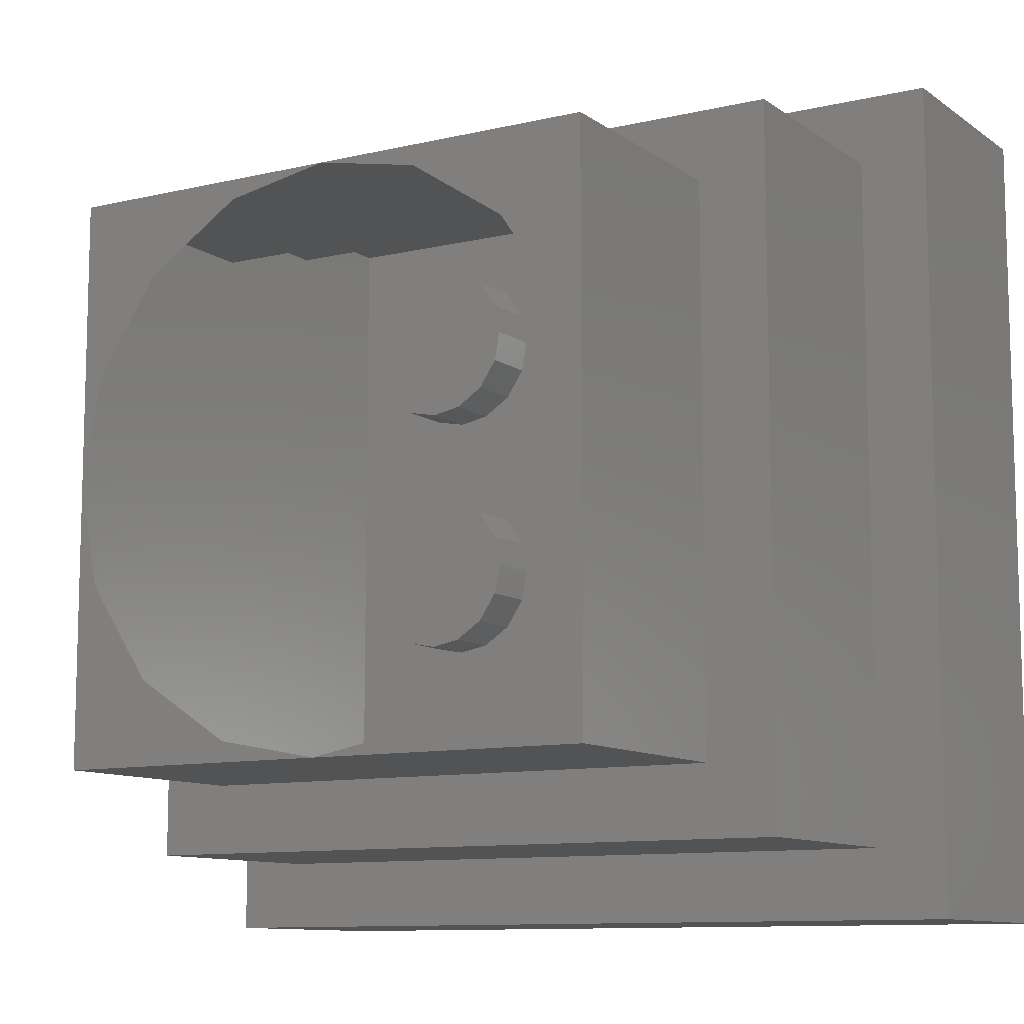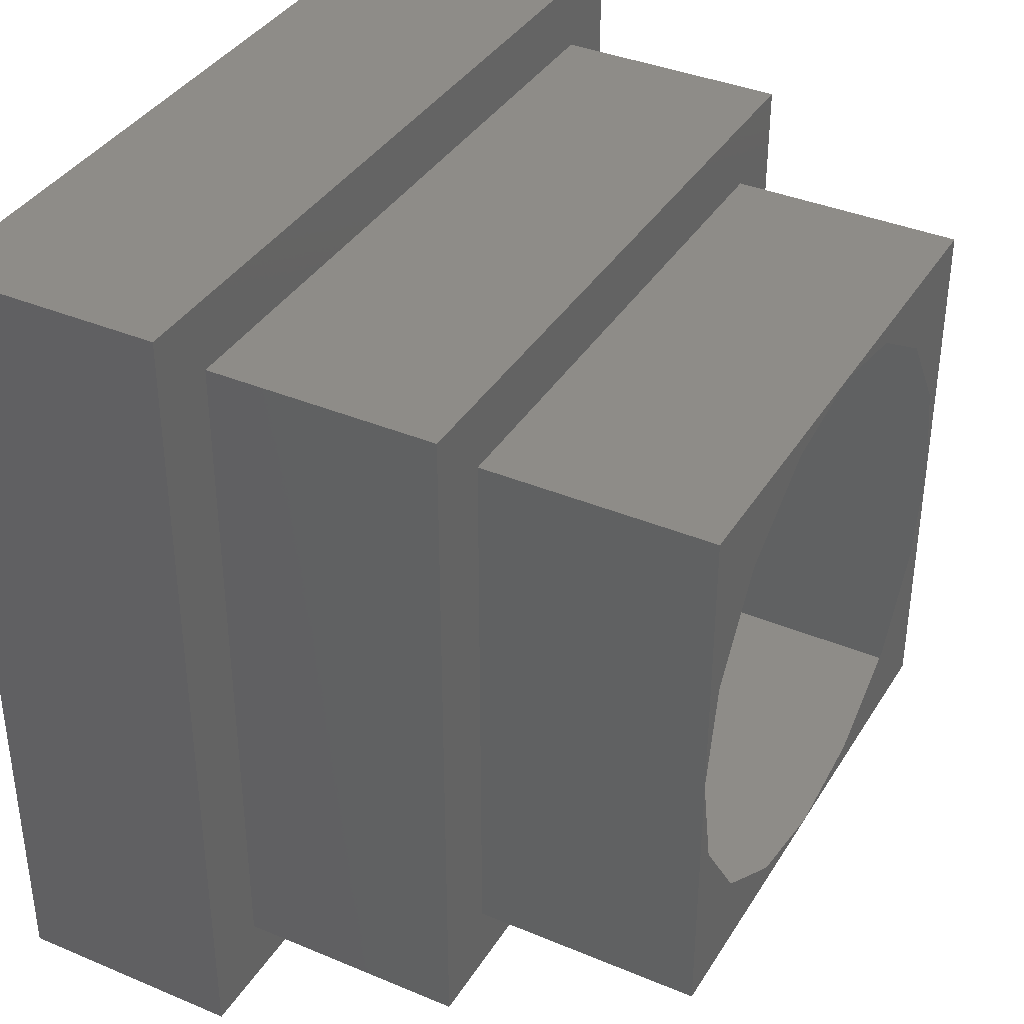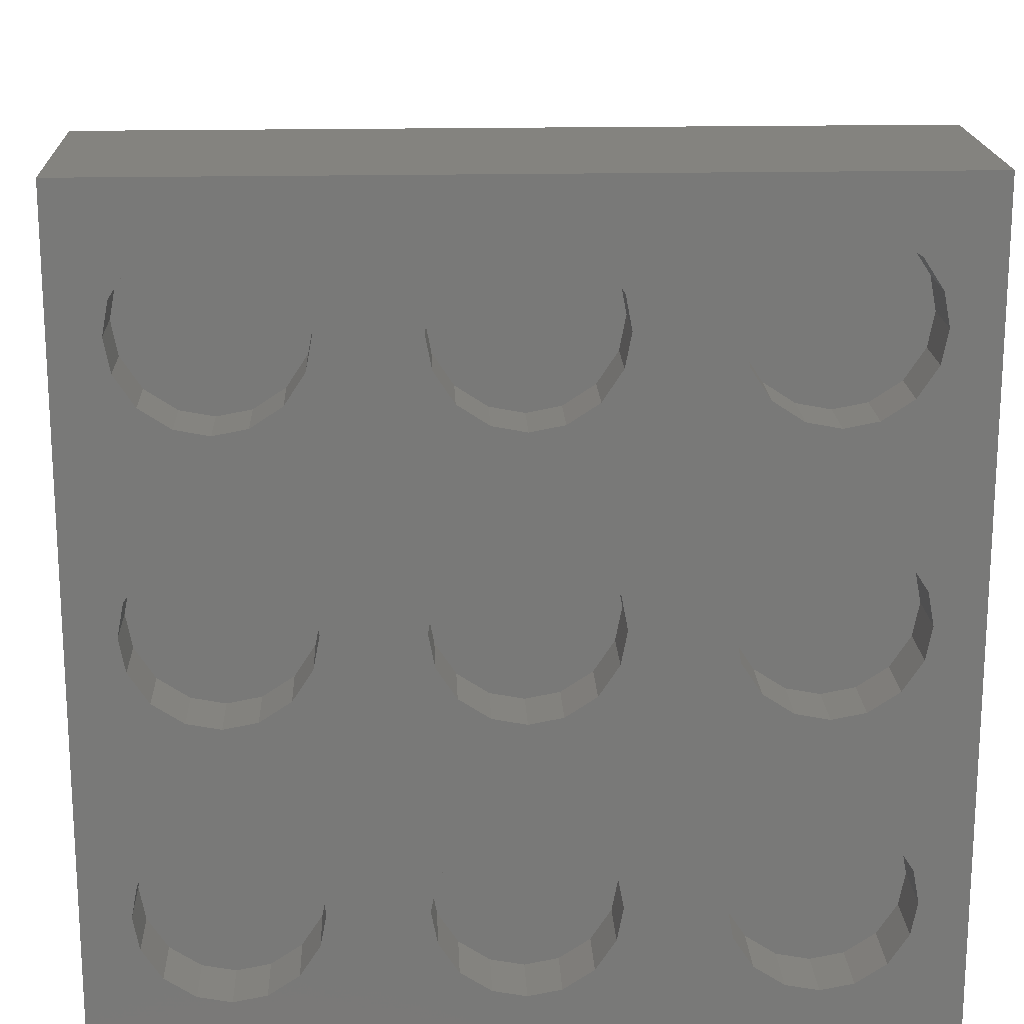
<metadata>
{"format":"stl","ext":"stl","renderer":"f3d","projection":"perspective","resolution":1024,"background":"white","views":[{"elev":-10.3,"azim":-149.1,"up":"+Z"},{"elev":37.4,"azim":118.3,"up":"+Z"},{"elev":18.2,"azim":-2.4,"up":"+Z"}]}
</metadata>
<code>
# stl→obj: 340 verts, 662 faces
v 49.54 -96.69 6.956
v 49.54 -90.03 -9.044
v 49.54 -96.69 -1.044
v 54.5 -94.89 5.374
v 52.59 -94.89 5.374
v 51.7 -94.89 1.118
v 55.38 -94.89 4.795
v 57.54 -96.69 6.956
v 54.5 -96.69 5.374
v 55.38 -96.69 4.795
v 53.54 -96.69 5.556
v 53.54 -76.69 -5.044
v 55.89 -76.69 -2.7
v 58.6 -76.69 -4.482
v 52.59 -94.89 8.539
v 51.7 -94.89 9.118
v 51.7 -96.69 9.118
v 52.59 -96.69 8.539
v 71.38 -94.89 9.118
v 69.54 -94.89 8.356
v 70.5 -94.89 8.539
v 51.7 -94.89 -6.882
v 52.59 -94.89 -7.461
v 55.38 -94.89 -3.205
v 52.59 -94.89 -2.626
v 56.14 -94.89 2.956
v 55.96 -94.89 3.913
v 55.96 -94.89 1.999
v 49.54 -96.69 14.96
v 49.54 -90.03 14.96
v 54.5 -94.89 -2.626
v 53.54 -94.89 -2.444
v 63.96 -94.89 3.913
v 63.38 -94.89 4.795
v 60.59 -94.89 5.374
v 68.59 -94.89 0.5389
v 67.13 -94.89 1.999
v 67.7 -94.89 1.118
v 63.96 -94.89 9.999
v 59.7 -94.89 12.79
v 59.13 -94.89 11.91
v 59.13 -94.89 9.999
v 71.96 -94.89 1.999
v 70.5 -94.89 0.5389
v 71.38 -94.89 1.118
v 71.96 -94.89 3.913
v 68.59 -94.89 5.374
v 53.54 -96.69 -2.444
v 52.59 -96.69 -2.626
v 55.38 -94.89 -6.882
v 54.5 -94.89 -7.461
v 54.5 -96.69 -7.461
v 55.38 -96.69 -6.882
v 53.54 -94.89 -7.644
v 53.54 -96.69 -7.644
v 51.7 -94.89 -3.205
v 51.13 -94.89 -6.001
v 56.14 -94.89 -5.044
v 55.96 -94.89 -6.001
v 62.5 -94.89 -2.626
v 63.38 -94.89 -3.205
v 63.38 -96.69 -3.205
v 62.5 -96.69 -2.626
v 68.59 -94.89 -7.461
v 67.7 -94.89 -6.882
v 67.7 -96.69 -6.882
v 68.59 -96.69 -7.461
v 59.13 -96.69 1.999
v 58.94 -96.69 2.956
v 57.54 -96.69 -1.044
v 61.54 -96.69 0.3564
v 60.59 -96.69 0.5389
v 49.54 -96.69 -9.044
v 52.59 -96.69 -7.461
v 51.7 -96.69 -6.882
v 51.13 -96.69 -6.001
v 66.94 -96.69 10.96
v 67.13 -96.69 11.91
v 65.54 -96.69 14.96
v 67.13 -96.69 9.999
v 65.54 -96.69 6.956
v 69.54 -96.69 8.356
v 68.59 -96.69 8.539
v 73.54 -96.69 14.96
v 70.5 -96.69 13.37
v 71.38 -96.69 12.79
v 57.54 -96.69 -9.044
v 59.7 -96.69 -6.882
v 59.13 -96.69 -6.001
v 65.54 -96.69 -1.044
v 67.7 -96.69 -3.205
v 68.59 -96.69 -2.626
v 73.54 -96.69 -9.044
v 70.5 -96.69 -7.461
v 69.54 -96.69 -7.644
v 71.96 -96.69 -6.001
v 71.38 -96.69 -6.882
v 57.54 -96.69 14.96
v 53.54 -94.89 0.3564
v 54.5 -94.89 0.5389
v 55.38 -94.89 1.118
v 73.54 -90.03 14.96
v 73.54 -96.69 6.956
v 73.54 -96.69 -1.044
v 69.54 -83.36 -5.044
v 53.54 -83.36 -5.044
v 61.54 -76.69 -5.044
v 73.54 -90.03 -9.044
v 65.54 -96.69 -9.044
v 50.94 -96.69 2.956
v 51.13 -96.69 3.913
v 51.7 -96.69 4.795
v 52.59 -96.69 5.374
v 51.13 -96.69 1.999
v 52.59 -96.69 0.5389
v 51.7 -96.69 1.118
v 53.54 -96.69 0.3564
v 56.14 -96.69 2.956
v 55.96 -96.69 3.913
v 54.5 -96.69 0.5389
v 55.96 -96.69 1.999
v 55.38 -96.69 1.118
v 51.54 -90.03 12.96
v 51.54 -90.03 -7.044
v 71.54 -90.03 12.96
v 71.54 -90.03 -7.044
v 51.54 -83.36 12.96
v 71.54 -83.36 12.96
v 71.54 -83.36 -7.044
v 51.54 -83.36 -7.044
v 53.54 -83.36 10.96
v 69.54 -83.36 10.96
v 69.54 -76.69 10.96
v 61.54 -76.69 10.96
v 63.96 -94.89 11.91
v 60.59 -94.89 13.37
v 69.54 -76.69 -5.044
v 69.54 -76.69 2.956
v 67.13 -94.89 11.91
v 67.13 -94.89 9.999
v 71.96 -94.89 11.91
v 68.59 -94.89 13.37
v 53.54 -76.69 2.956
v 54.1 -76.69 0.01161
v 53.54 -76.69 10.96
v 54.1 -76.69 5.901
v 55.89 -76.69 8.613
v 58.6 -76.69 10.39
v 64.49 -76.69 10.39
v 67.2 -76.69 8.613
v 68.98 -76.69 5.901
v 64.49 -76.69 -4.482
v 67.2 -76.69 -2.7
v 68.98 -76.69 0.01161
v 55.96 -94.89 11.91
v 56.14 -94.89 10.96
v 56.14 -96.69 10.96
v 55.96 -96.69 11.91
v 54.5 -94.89 13.37
v 55.38 -94.89 12.79
v 55.38 -96.69 12.79
v 54.5 -96.69 13.37
v 52.59 -94.89 13.37
v 53.54 -94.89 13.56
v 53.54 -96.69 13.56
v 52.59 -96.69 13.37
v 51.13 -94.89 11.91
v 51.7 -94.89 12.79
v 51.7 -96.69 12.79
v 51.13 -96.69 11.91
v 50.94 -94.89 10.96
v 50.94 -96.69 10.96
v 51.13 -94.89 9.999
v 51.13 -96.69 9.999
v 53.54 -94.89 8.356
v 53.54 -96.69 8.356
v 55.38 -94.89 9.118
v 54.5 -94.89 8.539
v 54.5 -96.69 8.539
v 55.38 -96.69 9.118
v 55.96 -94.89 9.999
v 55.96 -96.69 9.999
v 64.14 -94.89 10.96
v 64.14 -96.69 10.96
v 63.96 -96.69 11.91
v 62.5 -94.89 13.37
v 63.38 -94.89 12.79
v 63.38 -96.69 12.79
v 62.5 -96.69 13.37
v 61.54 -94.89 13.56
v 61.54 -96.69 13.56
v 60.59 -96.69 13.37
v 59.7 -96.69 12.79
v 59.13 -96.69 11.91
v 58.94 -94.89 10.96
v 58.94 -96.69 10.96
v 59.7 -94.89 9.118
v 59.13 -96.69 9.999
v 59.7 -96.69 9.118
v 61.54 -94.89 8.356
v 60.59 -94.89 8.539
v 60.59 -96.69 8.539
v 61.54 -96.69 8.356
v 63.38 -94.89 9.118
v 62.5 -94.89 8.539
v 62.5 -96.69 8.539
v 63.38 -96.69 9.118
v 63.96 -96.69 9.999
v 63.96 -94.89 -6.001
v 63.96 -94.89 -4.087
v 60.59 -94.89 -2.626
v 59.7 -94.89 -6.882
v 59.7 -94.89 1.118
v 63.96 -94.89 1.999
v 59.13 -94.89 3.913
v 59.13 -94.89 1.999
v 72.14 -94.89 10.96
v 72.14 -96.69 10.96
v 71.96 -96.69 11.91
v 70.5 -94.89 13.37
v 71.38 -94.89 12.79
v 69.54 -94.89 13.56
v 69.54 -96.69 13.56
v 68.59 -96.69 13.37
v 67.7 -94.89 12.79
v 67.7 -96.69 12.79
v 66.94 -94.89 10.96
v 67.7 -94.89 9.118
v 67.7 -96.69 9.118
v 68.59 -94.89 8.539
v 70.5 -96.69 8.539
v 71.38 -96.69 9.118
v 71.96 -94.89 9.999
v 71.96 -96.69 9.999
v 53.54 -94.89 5.556
v 51.13 -94.89 3.913
v 51.7 -94.89 4.795
v 50.94 -94.89 2.956
v 51.13 -94.89 1.999
v 52.59 -94.89 0.5389
v 64.14 -94.89 2.956
v 64.14 -96.69 2.956
v 63.96 -96.69 3.913
v 62.5 -94.89 5.374
v 63.38 -96.69 4.795
v 62.5 -96.69 5.374
v 61.54 -94.89 5.556
v 61.54 -96.69 5.556
v 60.59 -96.69 5.374
v 59.7 -94.89 4.795
v 59.7 -96.69 4.795
v 59.13 -96.69 3.913
v 58.94 -94.89 2.956
v 59.7 -96.69 1.118
v 61.54 -94.89 0.3564
v 60.59 -94.89 0.5389
v 63.38 -94.89 1.118
v 62.5 -94.89 0.5389
v 62.5 -96.69 0.5389
v 63.38 -96.69 1.118
v 63.96 -96.69 1.999
v 72.14 -94.89 -5.044
v 71.96 -94.89 -4.087
v 68.59 -94.89 -2.626
v 72.14 -94.89 2.956
v 72.14 -96.69 2.956
v 71.96 -96.69 3.913
v 70.5 -94.89 5.374
v 71.38 -94.89 4.795
v 71.38 -96.69 4.795
v 70.5 -96.69 5.374
v 69.54 -94.89 5.556
v 69.54 -96.69 5.556
v 68.59 -96.69 5.374
v 67.13 -94.89 3.913
v 67.7 -94.89 4.795
v 67.7 -96.69 4.795
v 67.13 -96.69 3.913
v 66.94 -94.89 2.956
v 66.94 -96.69 2.956
v 67.13 -96.69 1.999
v 67.7 -96.69 1.118
v 69.54 -94.89 0.3564
v 68.59 -96.69 0.5389
v 69.54 -96.69 0.3564
v 70.5 -96.69 0.5389
v 71.38 -96.69 1.118
v 71.96 -96.69 1.999
v 55.96 -94.89 -4.087
v 56.14 -96.69 -5.044
v 55.96 -96.69 -4.087
v 55.38 -96.69 -3.205
v 54.5 -96.69 -2.626
v 51.13 -94.89 -4.087
v 51.7 -96.69 -3.205
v 51.13 -96.69 -4.087
v 50.94 -94.89 -5.044
v 50.94 -96.69 -5.044
v 55.96 -96.69 -6.001
v 64.14 -94.89 -5.044
v 64.14 -96.69 -5.044
v 63.96 -96.69 -4.087
v 61.54 -94.89 -2.444
v 61.54 -96.69 -2.444
v 60.59 -96.69 -2.626
v 59.13 -94.89 -4.087
v 59.7 -94.89 -3.205
v 59.7 -96.69 -3.205
v 59.13 -96.69 -4.087
v 58.94 -94.89 -5.044
v 58.94 -96.69 -5.044
v 59.13 -94.89 -6.001
v 61.54 -94.89 -7.644
v 60.59 -94.89 -7.461
v 60.59 -96.69 -7.461
v 61.54 -96.69 -7.644
v 63.38 -94.89 -6.882
v 62.5 -94.89 -7.461
v 62.5 -96.69 -7.461
v 63.38 -96.69 -6.882
v 63.96 -96.69 -6.001
v 72.14 -96.69 -5.044
v 71.96 -96.69 -4.087
v 70.5 -94.89 -2.626
v 71.38 -94.89 -3.205
v 71.38 -96.69 -3.205
v 70.5 -96.69 -2.626
v 69.54 -94.89 -2.444
v 69.54 -96.69 -2.444
v 67.13 -94.89 -4.087
v 67.7 -94.89 -3.205
v 67.13 -96.69 -4.087
v 66.94 -94.89 -5.044
v 66.94 -96.69 -5.044
v 67.13 -94.89 -6.001
v 67.13 -96.69 -6.001
v 69.54 -94.89 -7.644
v 71.38 -94.89 -6.882
v 70.5 -94.89 -7.461
v 71.96 -94.89 -6.001
f 1 2 3
f 4 5 6
f 6 7 4
f 8 9 10
f 8 11 9
f 12 13 14
f 15 16 17
f 17 18 15
f 19 20 21
f 22 23 24
f 24 25 22
f 26 27 7
f 7 28 26
f 2 1 29
f 29 30 2
f 25 24 31
f 31 32 25
f 33 34 35
f 36 37 38
f 39 40 41
f 41 42 39
f 43 44 45
f 43 46 47
f 25 32 48
f 48 49 25
f 50 51 52
f 52 53 50
f 51 54 55
f 55 52 51
f 22 56 57
f 58 24 59
f 60 61 62
f 62 63 60
f 64 65 66
f 66 67 64
f 68 69 70
f 71 72 70
f 73 74 75
f 73 75 76
f 77 78 79
f 80 77 81
f 79 81 77
f 82 83 81
f 84 85 86
f 87 88 89
f 90 91 92
f 93 94 95
f 93 96 97
f 94 93 97
f 30 29 98
f 79 30 98
f 28 99 100
f 100 101 28
f 102 84 103
f 104 102 103
f 105 106 12
f 12 107 105
f 108 93 109
f 2 108 109
f 109 87 2
f 2 87 73
f 2 73 3
f 110 111 1
f 112 1 111
f 1 112 113
f 1 113 11
f 11 8 1
f 114 110 3
f 1 3 110
f 3 115 116
f 3 116 114
f 117 115 3
f 118 8 119
f 10 119 8
f 70 8 118
f 70 120 117
f 70 121 122
f 118 121 70
f 120 70 122
f 3 70 117
f 123 124 2
f 2 30 123
f 30 102 125
f 125 123 30
f 124 126 108
f 108 2 124
f 102 108 126
f 126 125 102
f 127 123 125
f 125 128 127
f 128 125 126
f 126 129 128
f 129 126 124
f 124 130 129
f 130 124 123
f 123 127 130
f 131 106 130
f 130 127 131
f 127 128 132
f 132 131 127
f 106 105 129
f 129 130 106
f 128 129 105
f 105 132 128
f 30 79 84
f 84 102 30
f 133 134 132
f 39 135 136
f 136 40 39
f 137 138 105
f 107 137 105
f 139 140 141
f 141 142 139
f 143 12 106
f 43 47 37
f 37 36 43
f 12 143 144
f 13 12 144
f 12 14 107
f 143 145 146
f 147 146 145
f 145 148 147
f 145 134 148
f 133 149 134
f 133 150 149
f 138 151 133
f 150 133 151
f 137 152 153
f 137 107 152
f 137 154 138
f 153 154 137
f 155 156 157
f 157 158 155
f 159 160 161
f 161 162 159
f 160 155 158
f 158 161 160
f 163 164 165
f 165 166 163
f 167 168 169
f 169 170 167
f 168 163 166
f 166 169 168
f 164 159 162
f 162 165 164
f 171 167 170
f 170 172 171
f 16 173 174
f 174 17 16
f 175 15 18
f 18 176 175
f 177 178 179
f 179 180 177
f 156 181 182
f 182 157 156
f 181 177 180
f 180 182 181
f 178 175 176
f 176 179 178
f 173 171 172
f 172 174 173
f 16 168 173
f 16 15 175
f 168 16 181
f 181 155 168
f 168 167 171
f 173 168 171
f 163 168 164
f 175 181 16
f 175 177 181
f 156 155 181
f 160 159 164
f 164 155 160
f 164 168 155
f 177 175 178
f 135 183 184
f 184 185 135
f 186 187 188
f 188 189 186
f 187 135 185
f 185 188 187
f 136 190 191
f 191 192 136
f 41 40 193
f 193 194 41
f 40 136 192
f 192 193 40
f 190 186 189
f 189 191 190
f 195 41 194
f 194 196 195
f 197 42 198
f 198 199 197
f 200 201 202
f 202 203 200
f 201 197 199
f 199 202 201
f 204 205 206
f 206 207 204
f 183 39 208
f 208 184 183
f 39 204 207
f 207 208 39
f 205 200 203
f 203 206 205
f 42 195 196
f 196 198 42
f 209 210 211
f 211 212 209
f 197 201 200
f 42 197 39
f 41 195 42
f 213 214 215
f 215 216 213
f 200 39 197
f 200 204 39
f 183 135 39
f 135 186 190
f 186 135 187
f 190 136 135
f 204 200 205
f 141 217 218
f 218 219 141
f 220 221 86
f 86 85 220
f 221 141 219
f 219 86 221
f 142 222 223
f 223 224 142
f 139 225 226
f 226 78 139
f 225 142 224
f 224 226 225
f 222 220 85
f 85 223 222
f 227 139 78
f 78 77 227
f 228 140 80
f 80 229 228
f 20 230 83
f 83 82 20
f 230 228 229
f 229 83 230
f 19 21 231
f 231 232 19
f 217 233 234
f 234 218 217
f 233 19 232
f 232 234 233
f 21 20 82
f 82 231 21
f 140 227 77
f 77 80 140
f 230 140 228
f 233 140 230
f 217 141 140
f 140 233 217
f 139 227 140
f 139 142 225
f 20 233 230
f 20 19 233
f 131 132 134
f 134 145 131
f 141 220 222
f 220 141 221
f 222 142 141
f 27 26 118
f 118 119 27
f 4 7 10
f 10 9 4
f 7 27 119
f 119 10 7
f 5 235 11
f 11 113 5
f 236 237 112
f 112 111 236
f 237 5 113
f 113 112 237
f 235 4 9
f 9 11 235
f 238 236 111
f 111 110 238
f 6 239 114
f 114 116 6
f 99 240 115
f 115 117 99
f 240 6 116
f 116 115 240
f 101 100 120
f 120 122 101
f 26 28 121
f 121 118 26
f 28 101 122
f 122 121 28
f 100 99 117
f 117 120 100
f 239 238 110
f 110 114 239
f 6 5 239
f 6 240 99
f 237 236 238
f 239 237 238
f 237 239 5
f 4 235 5
f 33 241 242
f 242 243 33
f 244 34 245
f 245 246 244
f 34 33 243
f 243 245 34
f 35 247 248
f 248 249 35
f 215 250 251
f 251 252 215
f 250 35 249
f 249 251 250
f 247 244 246
f 246 248 247
f 253 215 252
f 252 69 253
f 213 216 68
f 68 254 213
f 255 256 72
f 72 71 255
f 256 213 254
f 254 72 256
f 257 258 259
f 259 260 257
f 241 214 261
f 261 242 241
f 214 257 260
f 260 261 214
f 258 255 71
f 71 259 258
f 216 253 69
f 69 68 216
f 102 104 93
f 93 108 102
f 213 256 255
f 215 253 216
f 215 35 250
f 262 263 264
f 264 64 262
f 214 213 255
f 214 258 257
f 241 33 214
f 244 247 35
f 35 34 244
f 258 214 255
f 46 265 266
f 266 267 46
f 268 269 270
f 270 271 268
f 269 46 267
f 267 270 269
f 47 272 273
f 273 274 47
f 275 276 277
f 277 278 275
f 276 47 274
f 274 277 276
f 272 268 271
f 271 273 272
f 279 275 278
f 278 280 279
f 38 37 281
f 281 282 38
f 283 36 284
f 284 285 283
f 36 38 282
f 282 284 36
f 45 44 286
f 286 287 45
f 265 43 288
f 288 266 265
f 43 45 287
f 287 288 43
f 44 283 285
f 285 286 44
f 37 279 280
f 280 281 37
f 275 279 37
f 275 47 276
f 275 37 47
f 283 43 36
f 265 46 43
f 268 272 47
f 268 46 269
f 47 46 268
f 44 43 283
f 289 58 290
f 290 291 289
f 31 24 292
f 292 293 31
f 24 289 291
f 291 292 24
f 294 56 295
f 295 296 294
f 56 25 49
f 49 295 56
f 32 31 293
f 293 48 32
f 297 294 296
f 296 298 297
f 22 57 76
f 76 75 22
f 54 23 74
f 74 55 54
f 23 22 75
f 75 74 23
f 58 59 299
f 299 290 58
f 59 50 53
f 53 299 59
f 57 297 298
f 298 76 57
f 106 131 145
f 145 143 106
f 56 294 297
f 57 56 297
f 56 22 25
f 51 23 54
f 23 50 59
f 23 59 24
f 24 58 289
f 23 51 50
f 210 300 301
f 301 302 210
f 61 210 302
f 302 62 61
f 211 303 304
f 304 305 211
f 306 307 308
f 308 309 306
f 307 211 305
f 305 308 307
f 303 60 63
f 63 304 303
f 310 306 309
f 309 311 310
f 212 312 89
f 89 88 212
f 313 314 315
f 315 316 313
f 314 212 88
f 88 315 314
f 317 318 319
f 319 320 317
f 300 209 321
f 321 301 300
f 209 317 320
f 320 321 209
f 318 313 316
f 316 319 318
f 312 310 311
f 311 89 312
f 212 306 312
f 214 33 35
f 35 215 214
f 212 314 209
f 306 310 312
f 306 211 307
f 306 212 211
f 317 314 313
f 314 317 209
f 300 210 209
f 60 303 211
f 61 60 211
f 211 210 61
f 318 317 313
f 263 262 322
f 322 323 263
f 324 325 326
f 326 327 324
f 325 263 323
f 323 326 325
f 264 328 329
f 329 92 264
f 330 331 91
f 91 332 330
f 331 264 92
f 92 91 331
f 328 324 327
f 327 329 328
f 333 330 332
f 332 334 333
f 65 335 336
f 336 66 65
f 337 64 67
f 67 95 337
f 338 339 94
f 94 97 338
f 262 340 96
f 96 322 262
f 340 338 97
f 97 96 340
f 339 337 95
f 95 94 339
f 335 333 334
f 334 336 335
f 64 335 65
f 264 335 64
f 132 105 138
f 138 133 132
f 330 333 335
f 330 264 331
f 330 335 264
f 339 64 337
f 64 338 340
f 340 262 64
f 324 328 264
f 324 263 325
f 264 263 324
f 338 64 339
f 69 252 8
f 251 8 252
f 8 251 249
f 8 249 248
f 248 81 8
f 8 70 69
f 70 72 254
f 70 254 68
f 81 246 245
f 242 81 243
f 245 243 81
f 90 81 242
f 81 248 246
f 90 259 71
f 90 261 260
f 242 261 90
f 259 90 260
f 70 90 71
f 172 170 29
f 169 29 170
f 29 169 166
f 29 166 165
f 165 98 29
f 174 172 1
f 29 1 172
f 1 18 17
f 1 17 174
f 176 18 1
f 98 162 161
f 157 98 158
f 161 158 98
f 8 98 157
f 98 165 162
f 8 179 176
f 8 182 180
f 157 182 8
f 179 8 180
f 1 8 176
f 280 278 81
f 277 81 278
f 81 277 274
f 81 274 273
f 273 103 81
f 281 280 90
f 81 90 280
f 90 284 282
f 90 282 281
f 285 284 90
f 103 271 270
f 266 103 267
f 270 267 103
f 104 103 266
f 103 273 271
f 104 286 285
f 104 288 287
f 266 288 104
f 286 104 287
f 90 104 285
f 298 296 3
f 295 3 296
f 3 295 49
f 3 49 48
f 48 70 3
f 76 298 73
f 3 73 298
f 55 74 73
f 70 293 292
f 290 70 291
f 292 291 70
f 87 70 290
f 70 48 293
f 87 52 55
f 87 299 53
f 290 299 87
f 52 87 53
f 73 87 55
f 196 194 98
f 193 98 194
f 98 193 192
f 98 192 191
f 191 79 98
f 198 196 8
f 98 8 196
f 8 202 199
f 8 199 198
f 203 202 8
f 79 189 188
f 184 79 185
f 188 185 79
f 81 79 184
f 79 191 189
f 81 206 203
f 81 208 207
f 184 208 81
f 206 81 207
f 8 81 203
f 226 79 78
f 79 226 224
f 79 224 223
f 223 84 79
f 81 83 229
f 81 229 80
f 218 84 219
f 86 219 84
f 103 84 218
f 84 223 85
f 103 231 82
f 103 234 232
f 218 234 103
f 231 103 232
f 81 103 82
f 311 309 70
f 308 70 309
f 70 308 305
f 70 305 304
f 304 90 70
f 89 311 87
f 70 87 311
f 87 315 88
f 316 315 87
f 90 63 62
f 301 90 302
f 62 302 90
f 109 90 301
f 90 304 63
f 109 319 316
f 109 321 320
f 301 321 109
f 319 109 320
f 87 109 316
f 334 332 90
f 91 90 332
f 90 92 329
f 329 104 90
f 336 334 109
f 90 109 334
f 109 67 66
f 109 66 336
f 95 67 109
f 104 327 326
f 322 104 323
f 326 323 104
f 93 104 322
f 104 329 327
f 322 96 93
f 109 93 95
f 6 99 28
f 28 7 6

</code>
